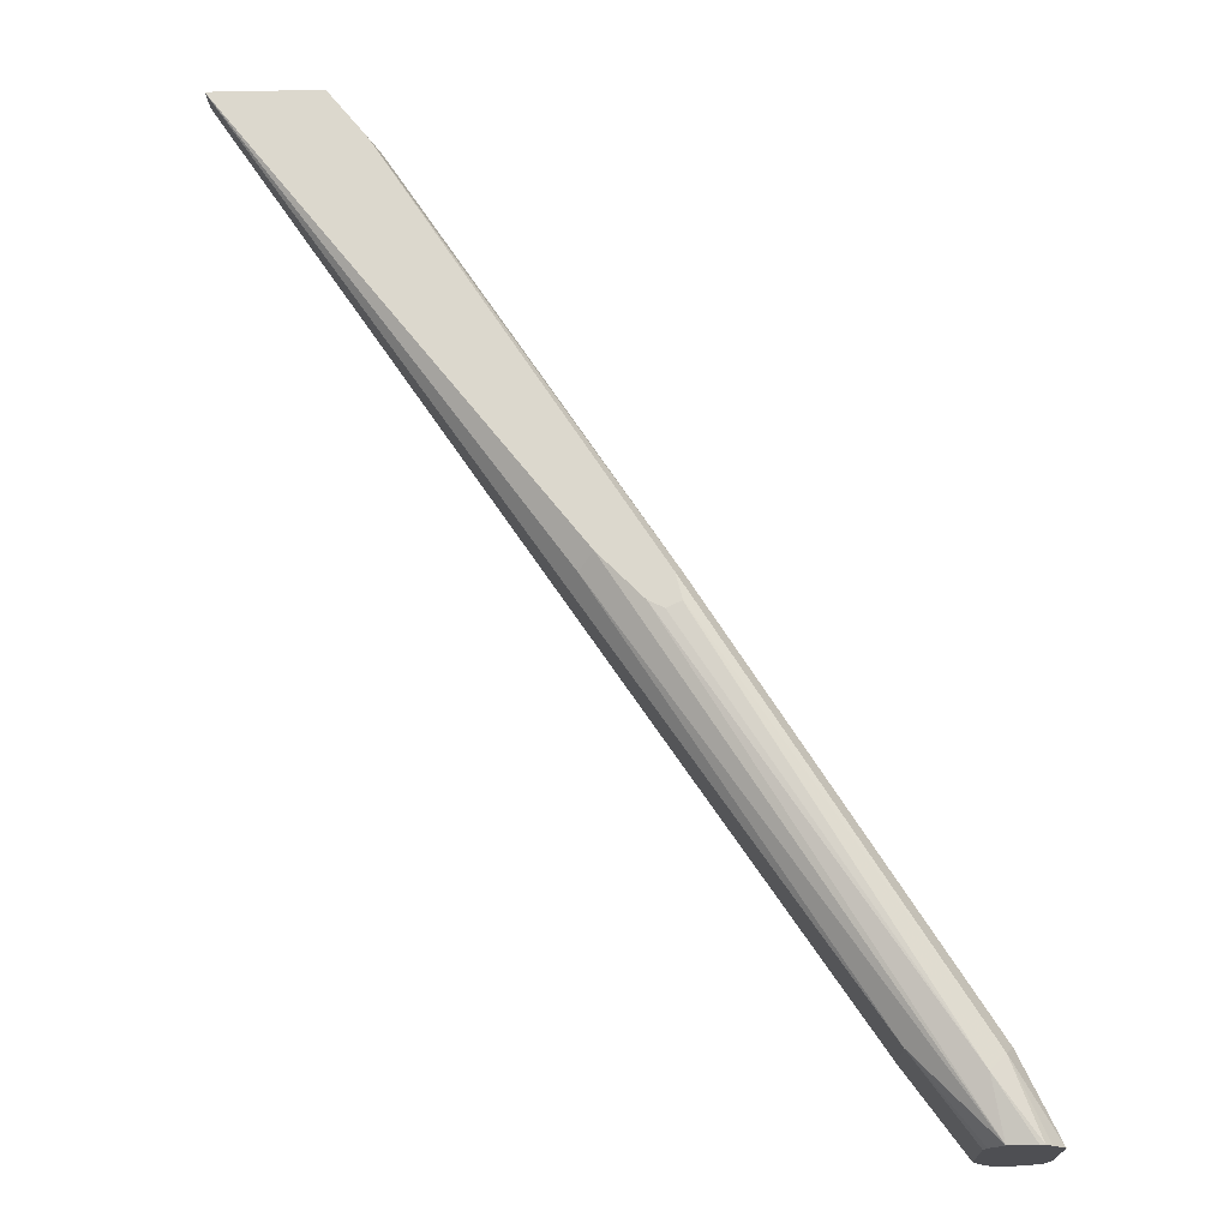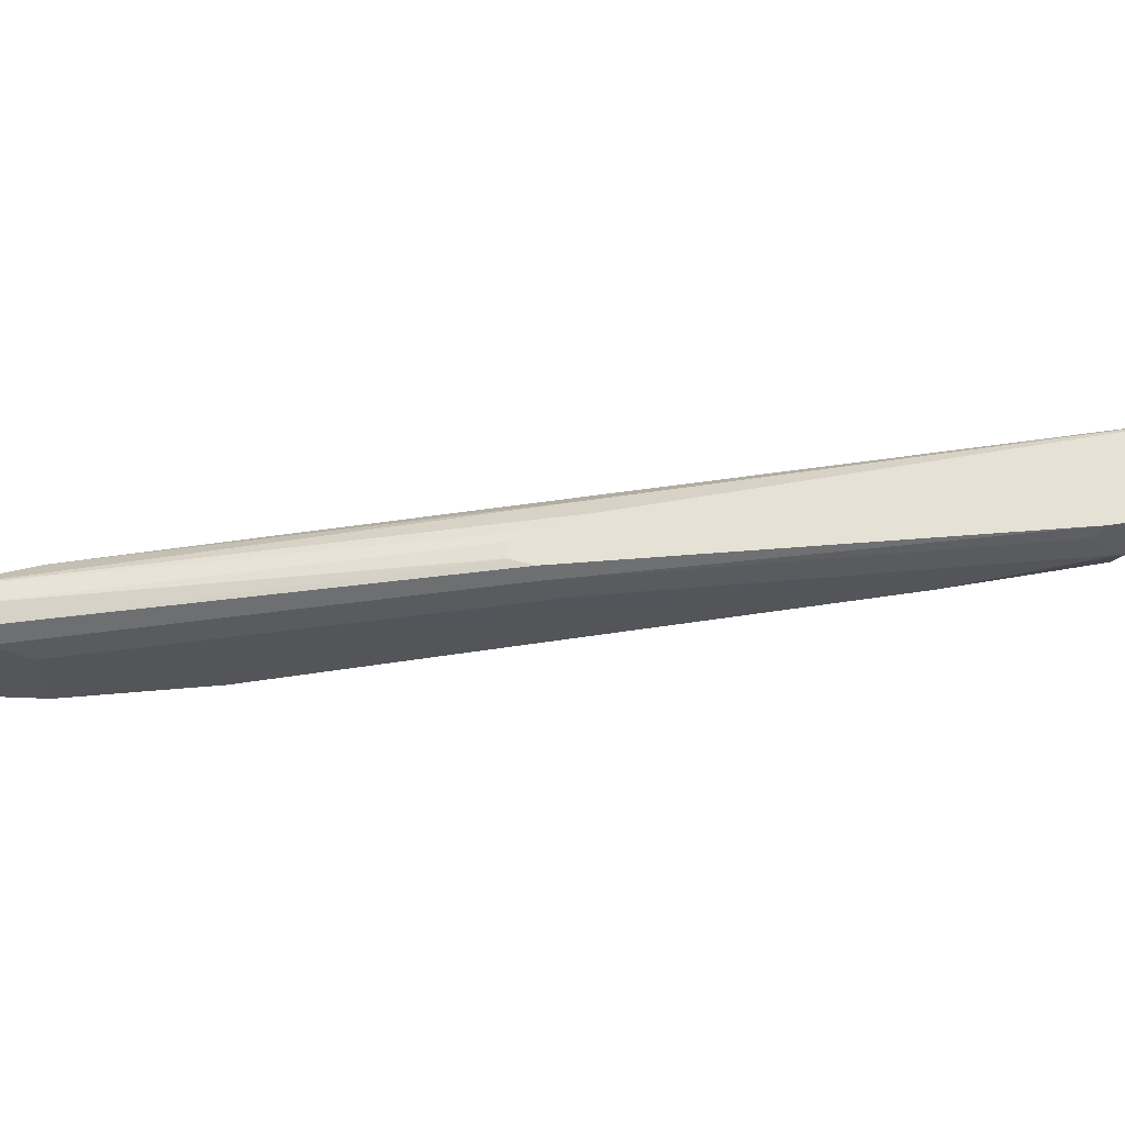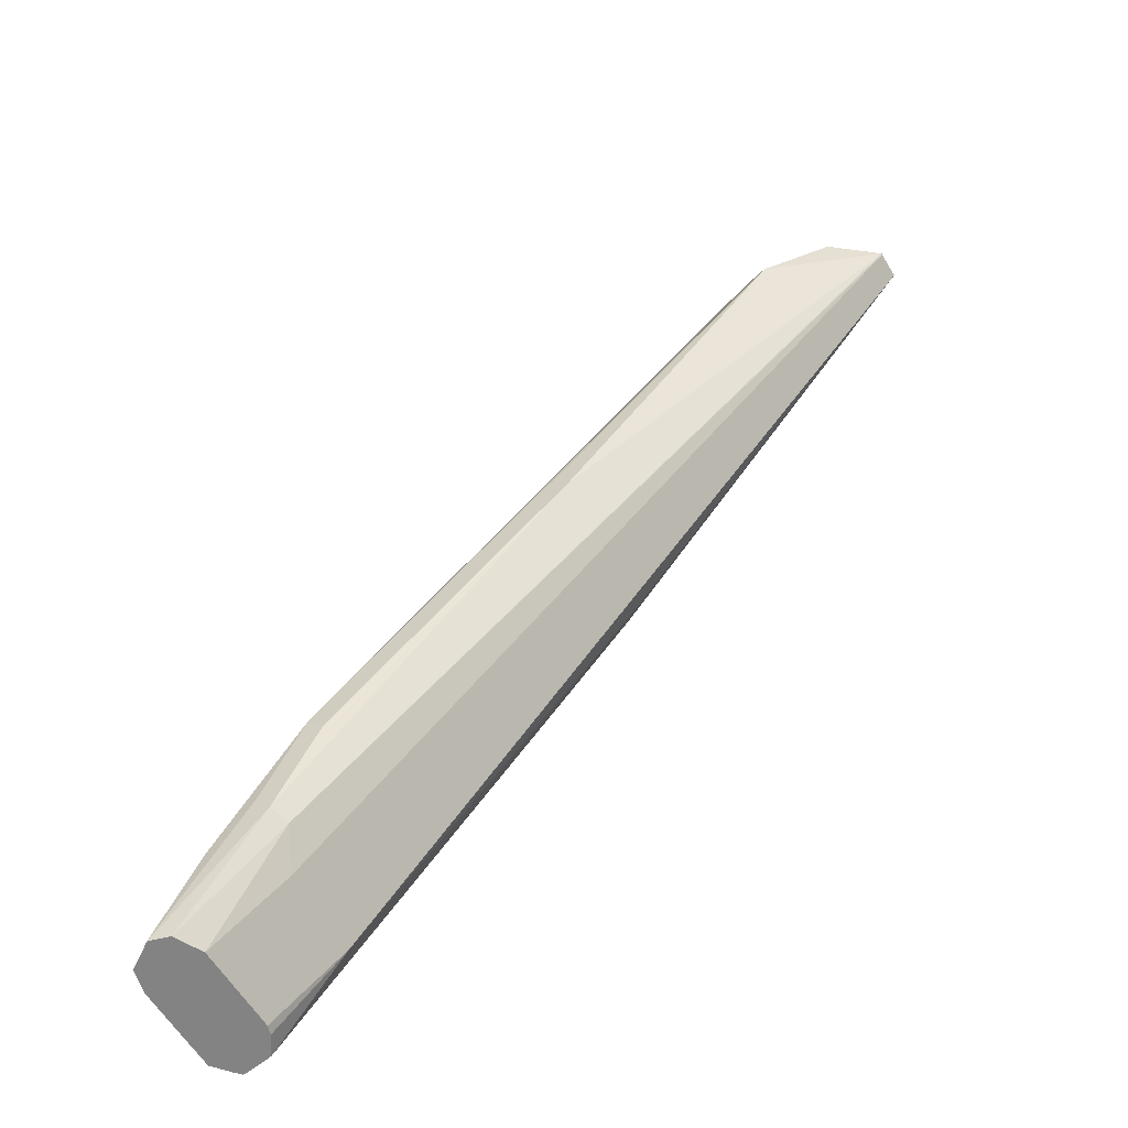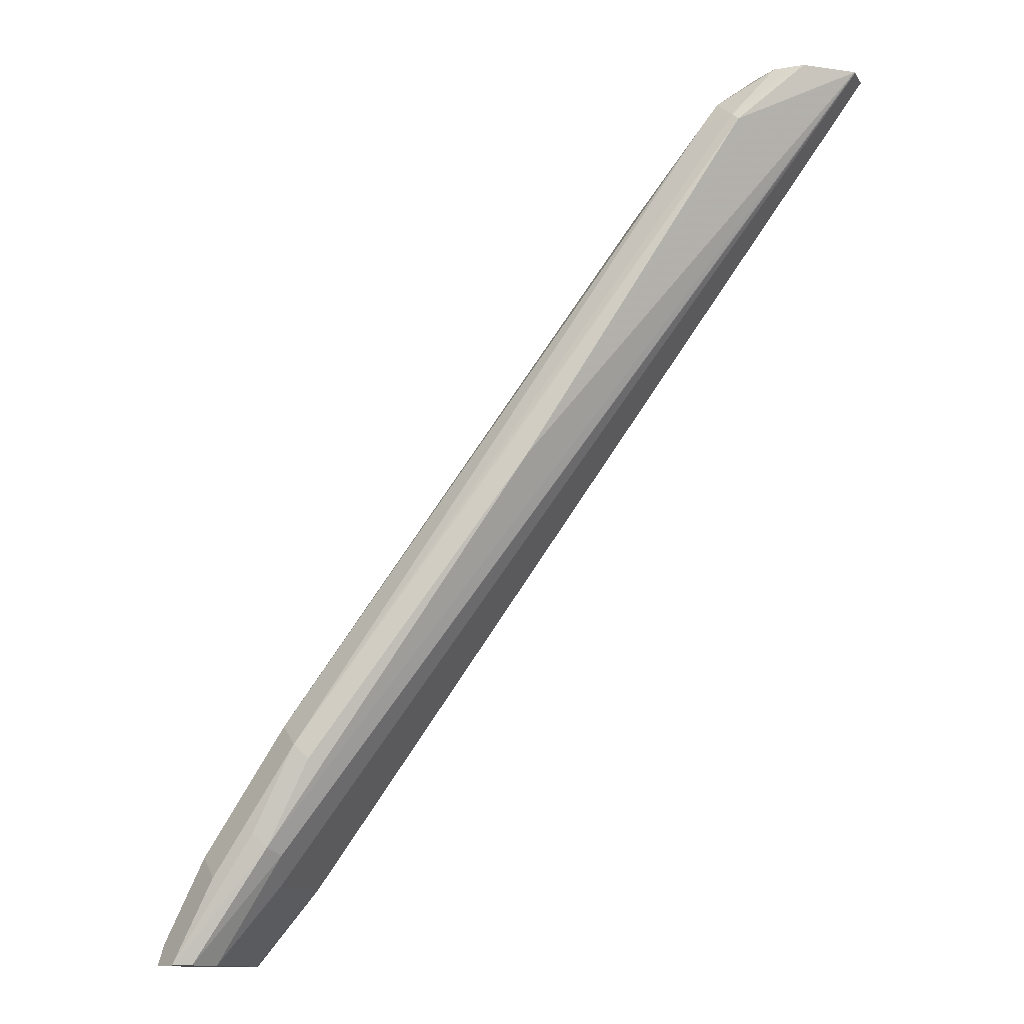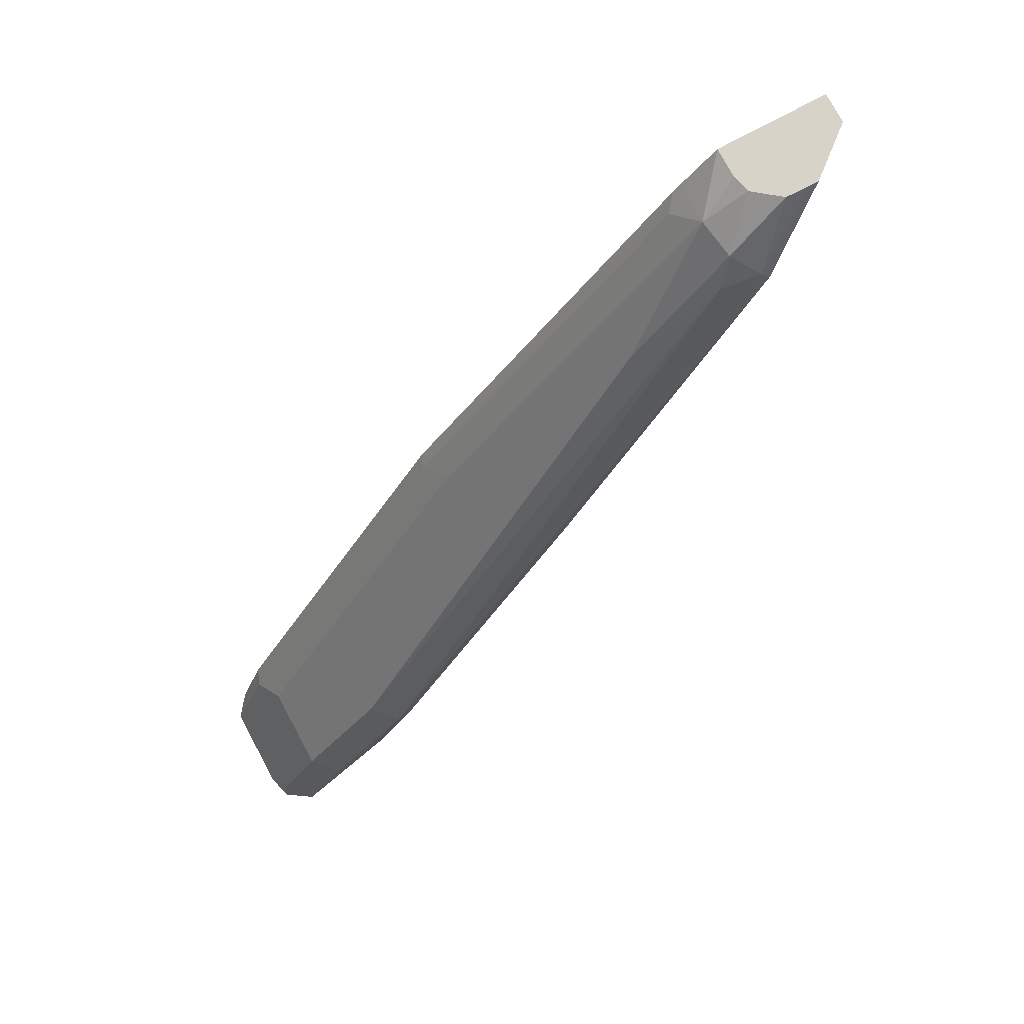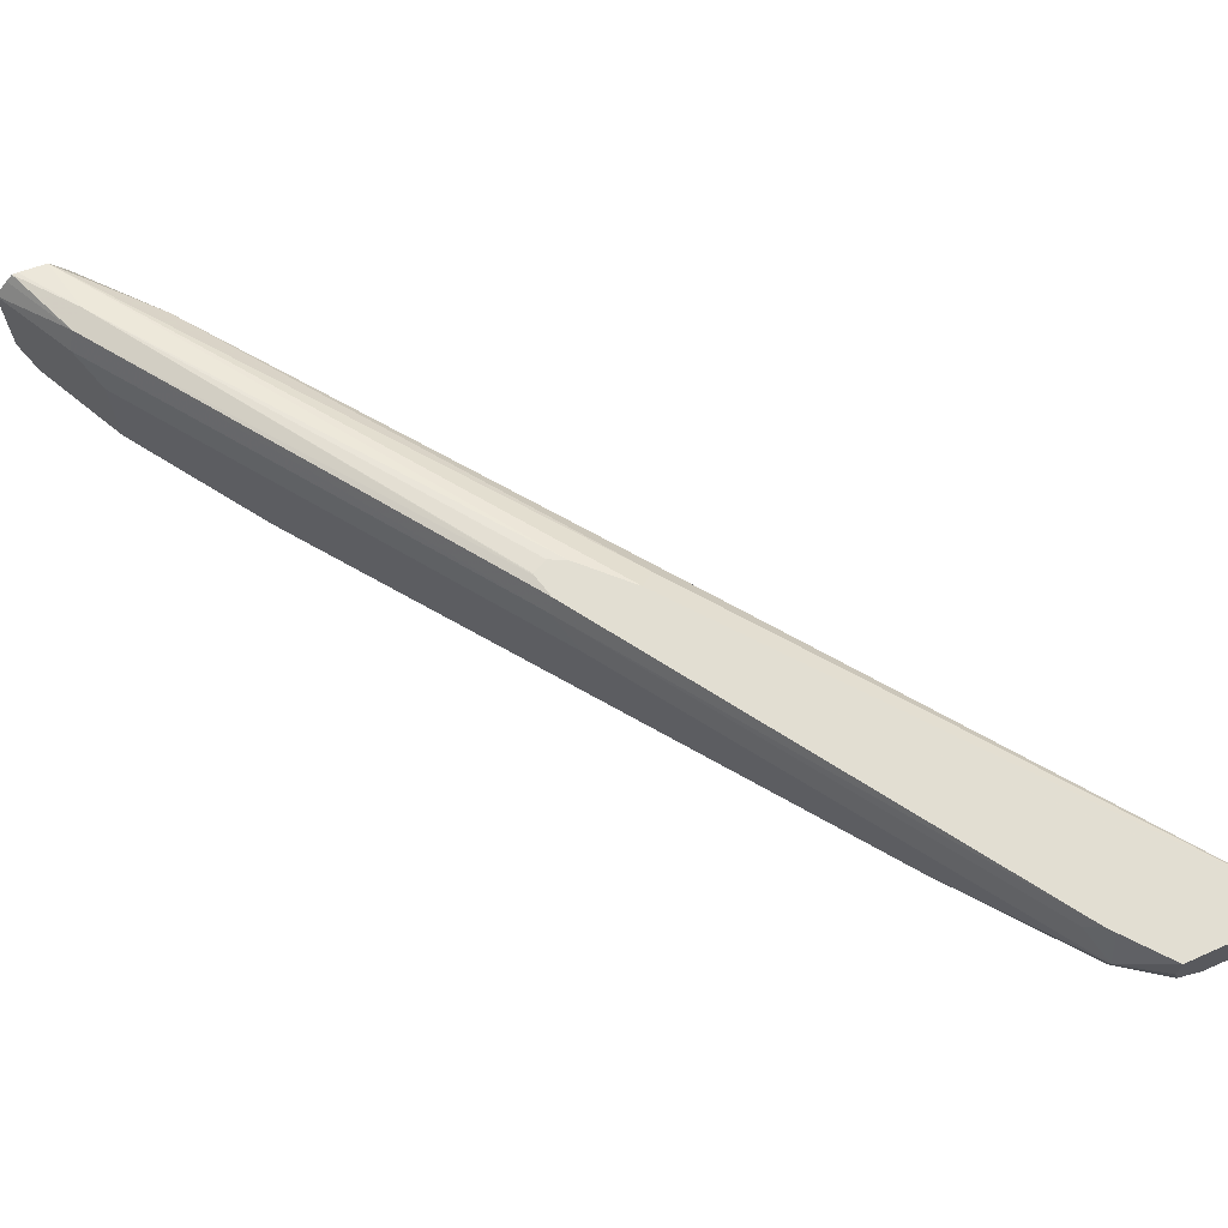
<metadata>
{"format":"obj","ext":"obj","renderer":"f3d","projection":"perspective","resolution":1024,"background":"white","views":[{"elev":-18.1,"azim":2.1,"up":"+Y"},{"elev":64.5,"azim":118.8,"up":"+Z"},{"elev":-61.0,"azim":-148.7,"up":"+Y"},{"elev":-12.3,"azim":-159.3,"up":"+Y"},{"elev":76.0,"azim":151.7,"up":"+Y"},{"elev":67.8,"azim":156.0,"up":"+Z"}]}
</metadata>
<code>
v 0.4472 0.1856 0.2057
v 0.4472 0.1856 0.237
v 0.445 0.1856 0.1968
v 0.4435 0.1931 0.1983
v 0.4278 0.2244 0.1983
v 0.433 0.2139 0.24
v 0.4304 0.2113 0.2465
v 0.4427 0.1856 0.2426
v 0.4278 0.2244 0.2296
v 0.4356 0.1856 0.1905
v 0.42 0.2165 0.1904
v 0.3965 0.2713 0.1983
v 0.2713 0.4591 0.2296
v 0.24 0.5061 0.2452
v 0.3391 0.3548 0.2557
v 0.4252 0.2061 0.2478
v 0.4405 0.1856 0.2451
v 0.3371 0.3528 0.2607
v 0.3391 0.3448 0.2607
v 0.3392 0.3444 0.2607
v 0.3339 0.3652 0.2452
v 0.4344 0.1856 0.1909
v 0.3991 0.227 0.1917
v 0.4043 0.2322 0.1904
v 0.3887 0.2635 0.1904
v 0.2426 0.493 0.227
v 0.2374 0.5035 0.2322
v 0.2254 0.5165 0.2442
v 0.227 0.5165 0.2505
v 0.227 0.5165 0.2607
v 0.239 0.5018 0.2607
v 0.2452 0.4957 0.2557
v 0.2414 0.4987 0.2607
v 0.4293 0.1856 0.2437
v 0.4387 0.1856 0.2451
v 0.3392 0.3438 0.2607
v 0.3341 0.3414 0.2607
v 0.3285 0.3442 0.2607
v 0.4285 0.1856 0.1927
v 0.3835 0.2583 0.1917
v 0.3965 0.2244 0.1983
v 0.1883 0.5165 0.2502
v 0.3052 0.3678 0.2074
v 0.3105 0.373 0.2061
v 0.227 0.493 0.2231
v 0.2296 0.4957 0.2244
v 0.2163 0.5165 0.237
v 0.1883 0.5165 0.2607
v 0.4017 0.2139 0.24
v 0.4248 0.1856 0.237
v 0.3129 0.3598 0.2607
v 0.3078 0.3548 0.2557
v 0.4237 0.1856 0.2024
v 0.4017 0.2139 0.2087
v 0.1883 0.5163 0.2507
v 0.2048 0.5165 0.2367
v 0.2231 0.493 0.227
v 0.2084 0.5165 0.2367
v 0.1883 0.5163 0.2607
v 0.4237 0.1856 0.2337
f 23 43 40
f 25 40 43
f 25 43 44
f 25 44 45
f 27 47 28
f 25 46 26
f 26 46 27
f 27 46 47
f 28 47 58
f 23 42 43
f 25 45 46
f 23 41 42
f 18 48 59
f 23 25 24
f 23 40 25
f 22 39 23
f 18 20 19
f 18 36 20
f 18 37 36
f 18 38 37
f 18 51 38
f 18 59 51
f 28 58 56
f 18 30 48
f 18 31 30
f 23 39 41
f 28 56 42
f 42 55 59
f 28 48 30
f 18 33 31
f 51 59 52
f 49 55 54
f 49 59 55
f 49 52 59
f 49 60 50
f 49 53 60
f 49 54 53
f 46 58 47
f 46 56 58
f 45 56 46
f 43 45 44
f 28 42 48
f 43 57 45
f 42 45 57
f 42 56 45
f 42 59 48
f 41 55 42
f 41 54 55
f 41 53 54
f 39 53 41
f 34 52 49
f 34 51 52
f 34 38 51
f 34 49 50
f 28 30 29
f 42 57 43
f 16 38 34
f 31 33 32
f 16 36 37
f 5 14 9
f 5 13 14
f 5 12 13
f 5 25 12
f 5 11 25
f 5 10 11
f 3 5 4
f 3 10 5
f 2 9 6
f 2 7 8
f 2 6 7
f 1 9 2
f 6 9 15
f 1 5 9
f 1 3 4
f 1 10 3
f 1 22 10
f 1 39 22
f 1 60 53
f 1 50 60
f 1 34 50
f 1 35 34
f 1 17 35
f 1 8 17
f 1 2 8
f 16 37 38
f 1 4 5
f 6 15 7
f 1 53 39
f 7 17 8
f 7 16 17
f 16 20 36
f 16 35 17
f 16 34 35
f 15 33 18
f 15 32 33
f 14 32 21
f 14 31 32
f 14 30 31
f 14 29 30
f 14 28 29
f 14 27 28
f 13 27 14
f 15 21 32
f 12 26 13
f 13 26 27
f 7 18 19
f 7 19 20
f 7 15 18
f 9 14 21
f 9 21 15
f 7 20 16
f 10 23 24
f 10 24 11
f 11 24 25
f 12 25 26
f 10 22 23

</code>
